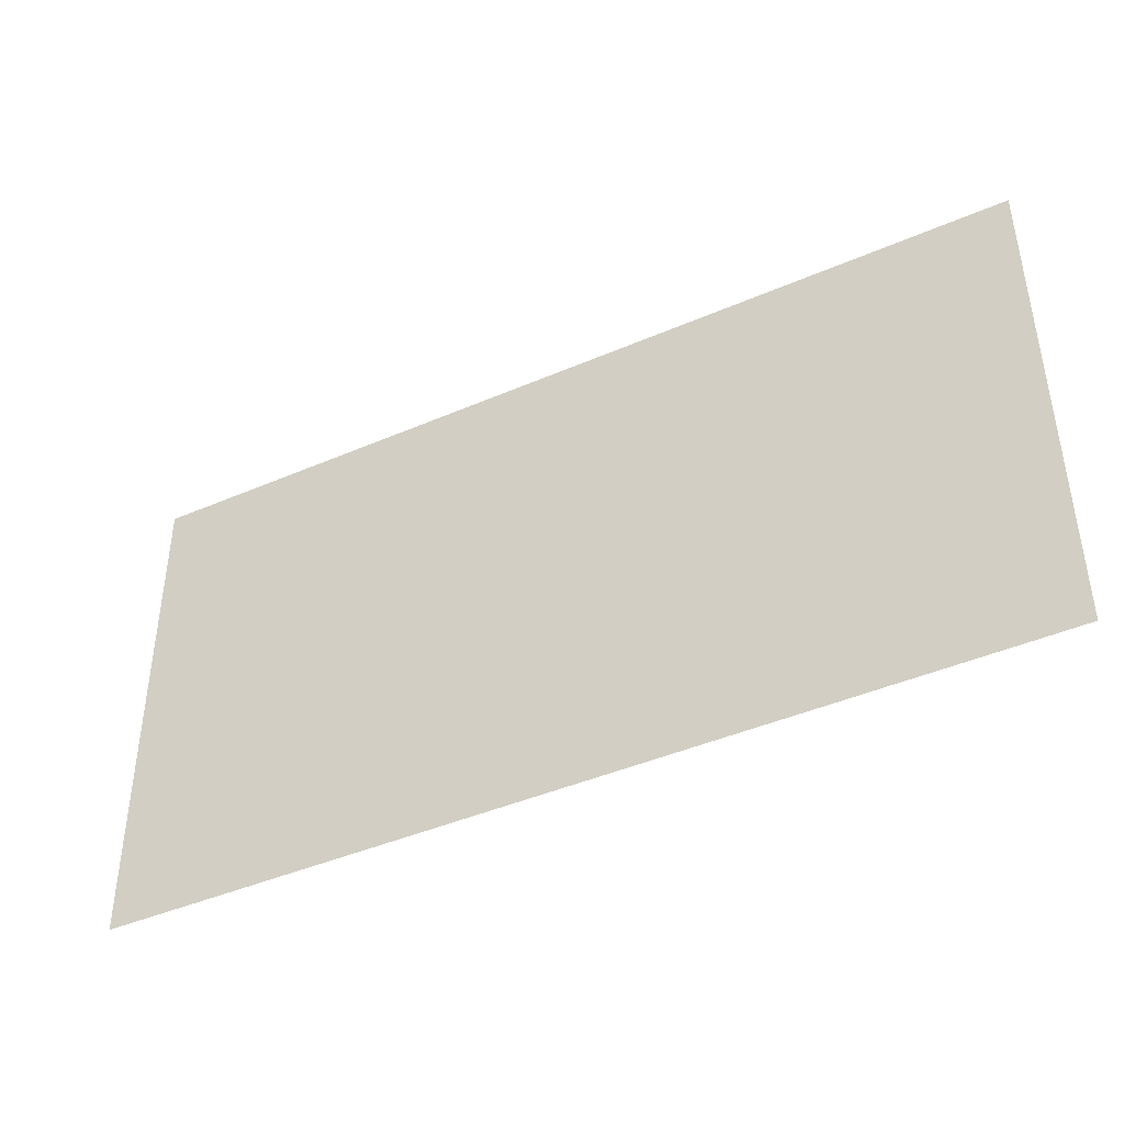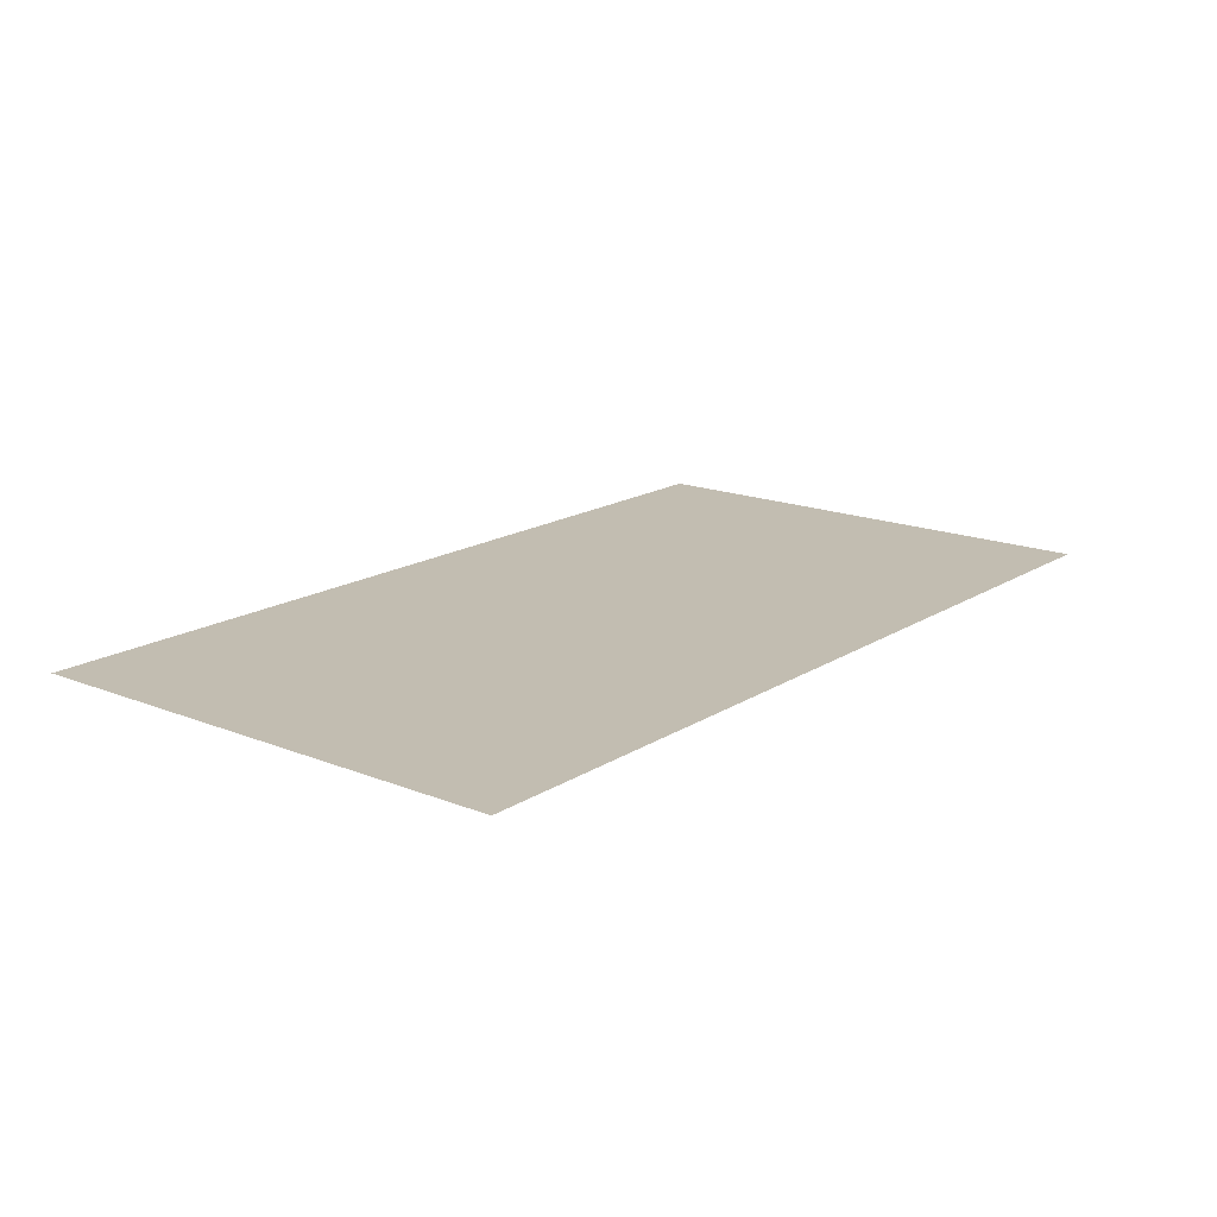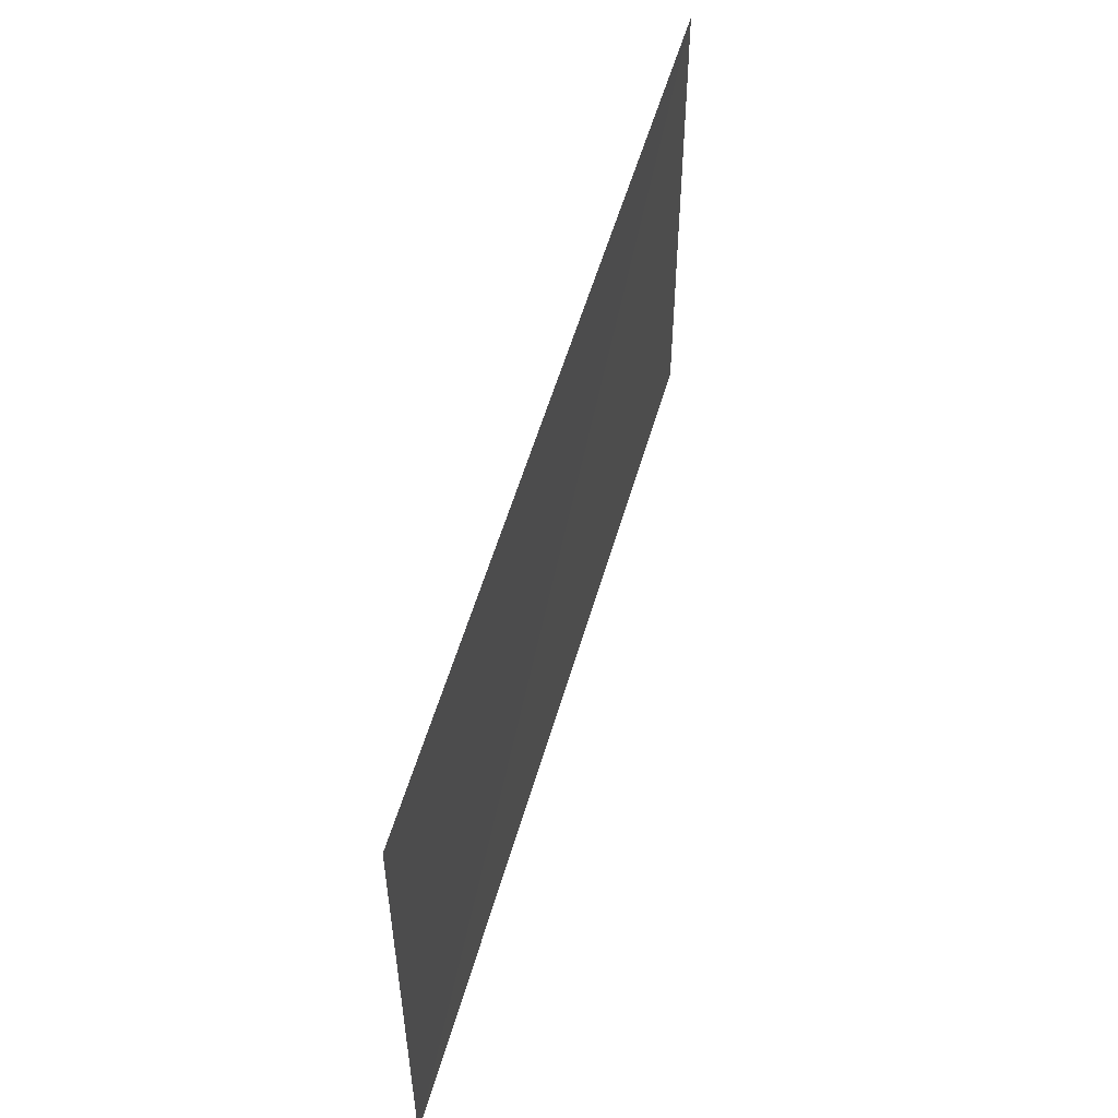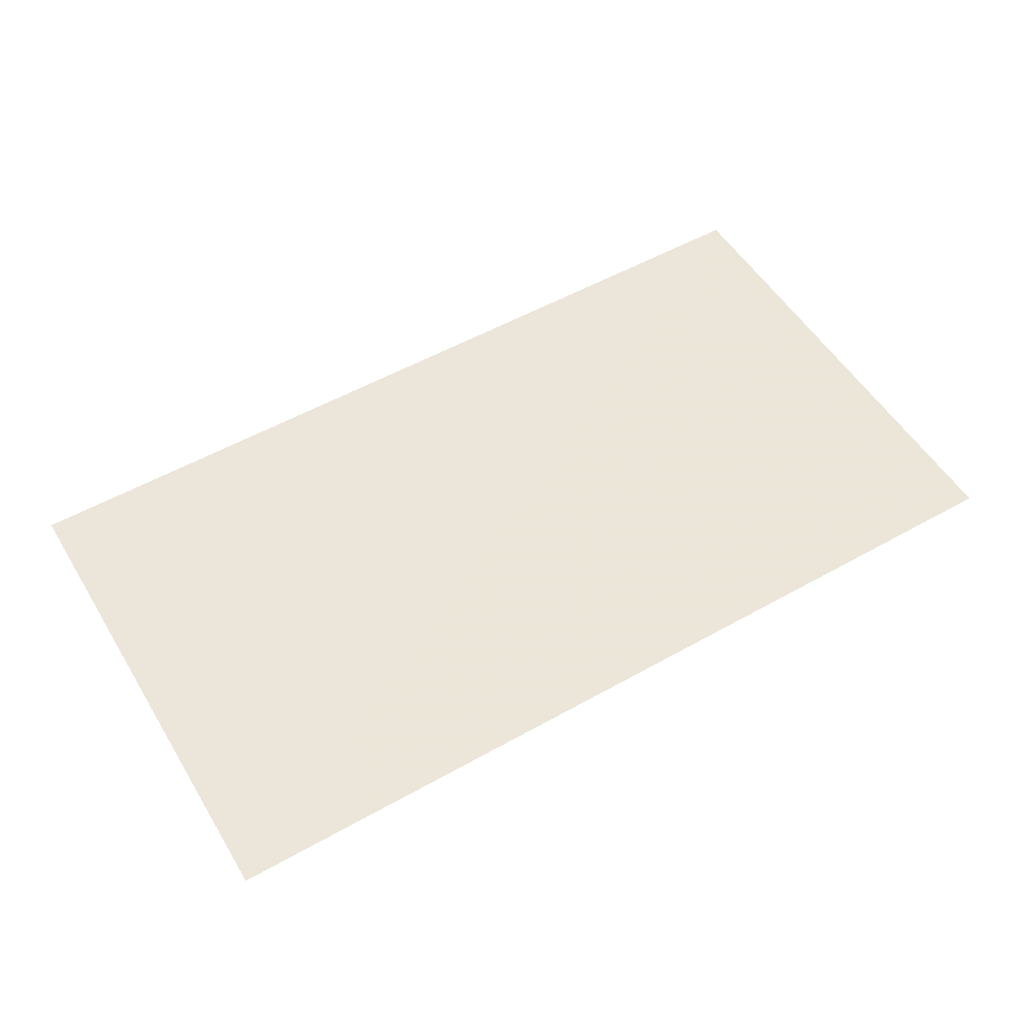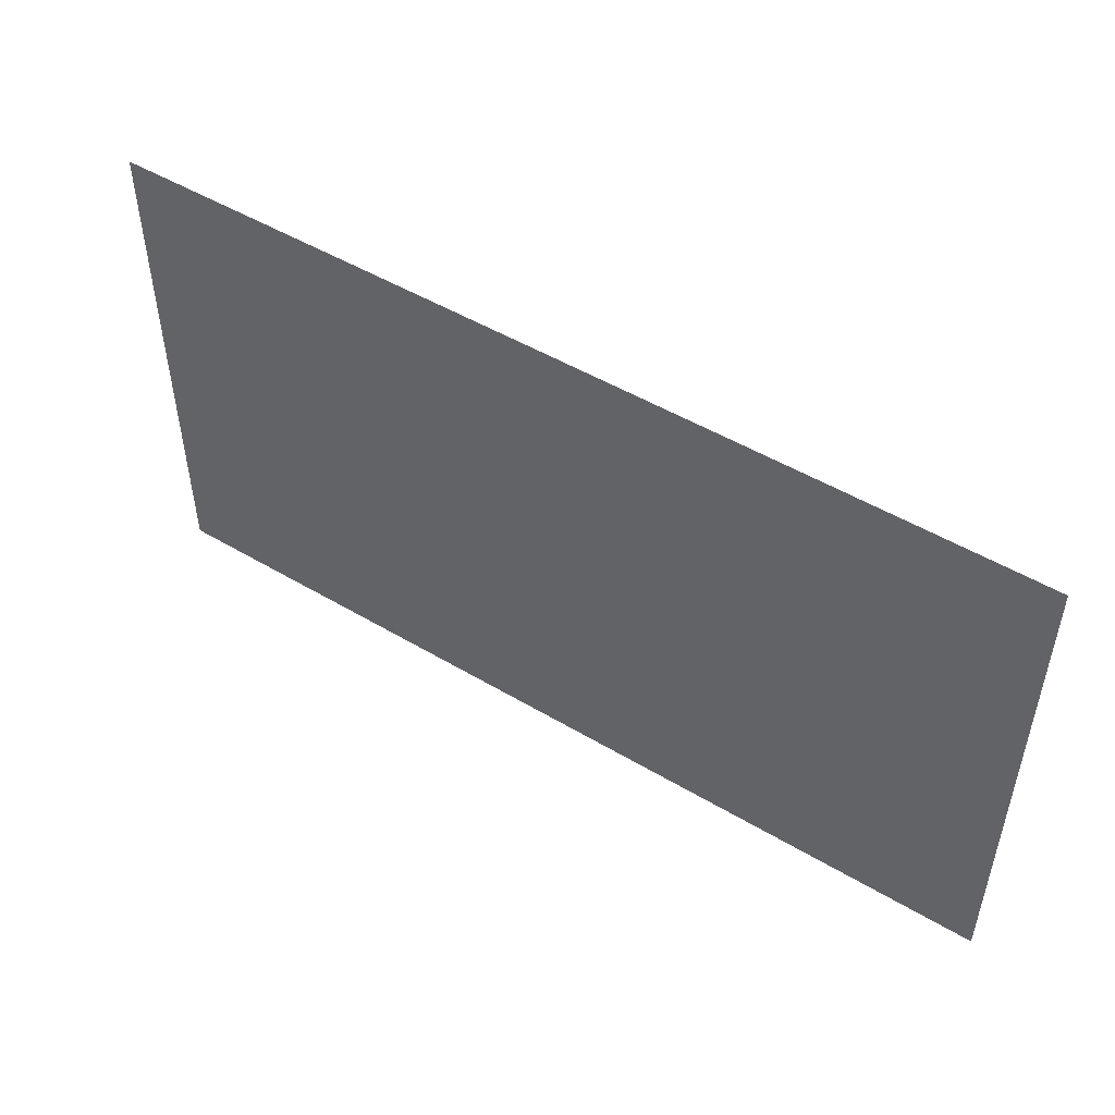
<metadata>
{"format":"obj","ext":"obj","renderer":"f3d","projection":"perspective","resolution":1024,"background":"white","views":[{"elev":-42.4,"azim":27.9,"up":"+Z"},{"elev":17.2,"azim":128.3,"up":"+Y"},{"elev":53.8,"azim":106.1,"up":"+Z"},{"elev":53.3,"azim":-30.8,"up":"+Y"},{"elev":50.0,"azim":33.6,"up":"+Z"}]}
</metadata>
<code>
v 8186 14.96 -9723
v 8697 19.22 -9723
v 8186 15.49 -1.001e+04
v 8697 18.6 -1.001e+04
f 1 4 2
f 4 1 3

</code>
